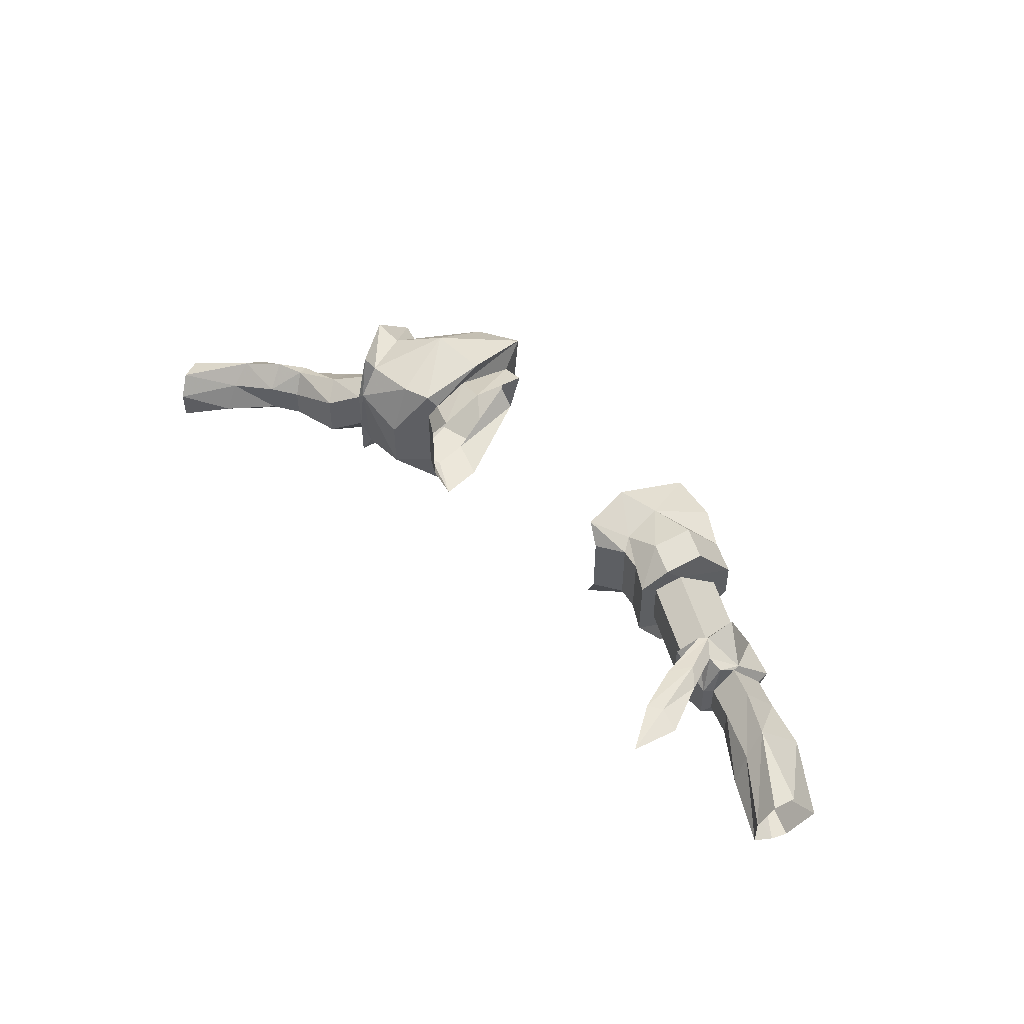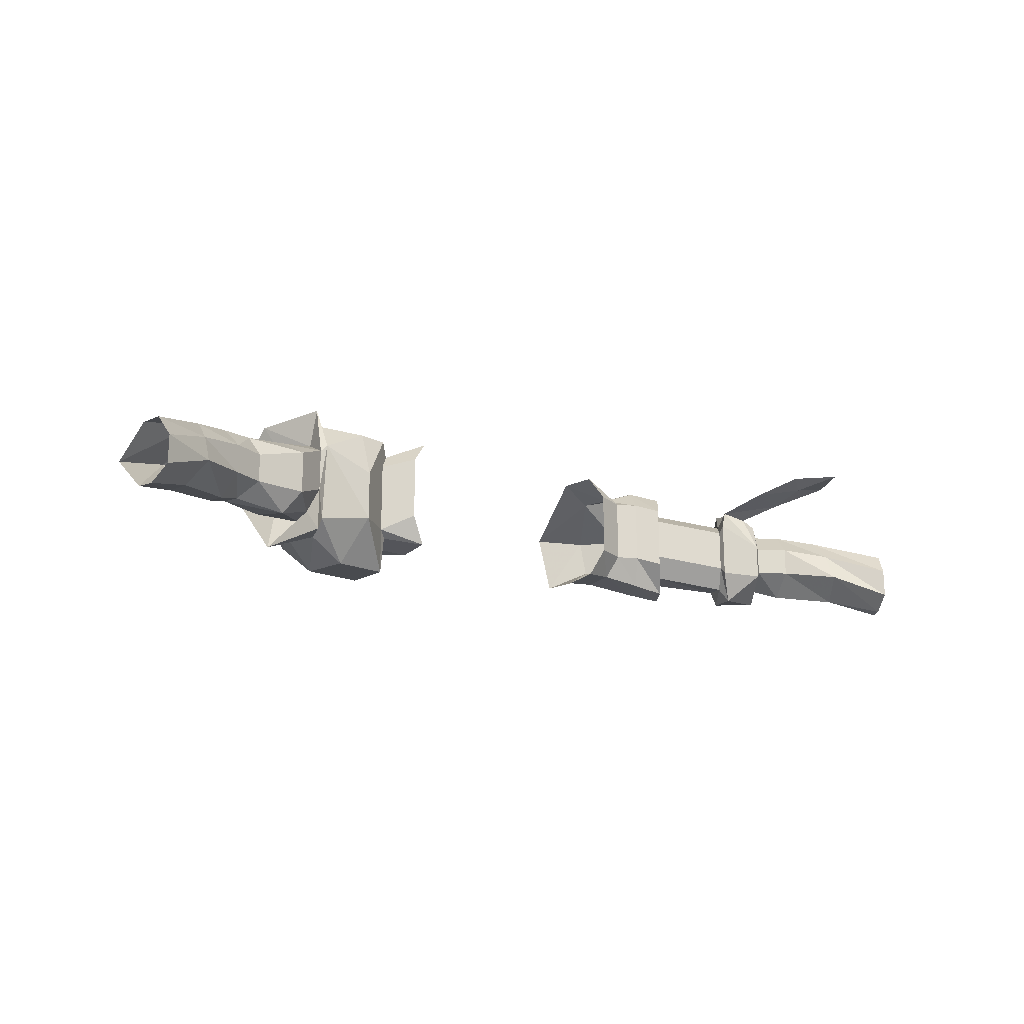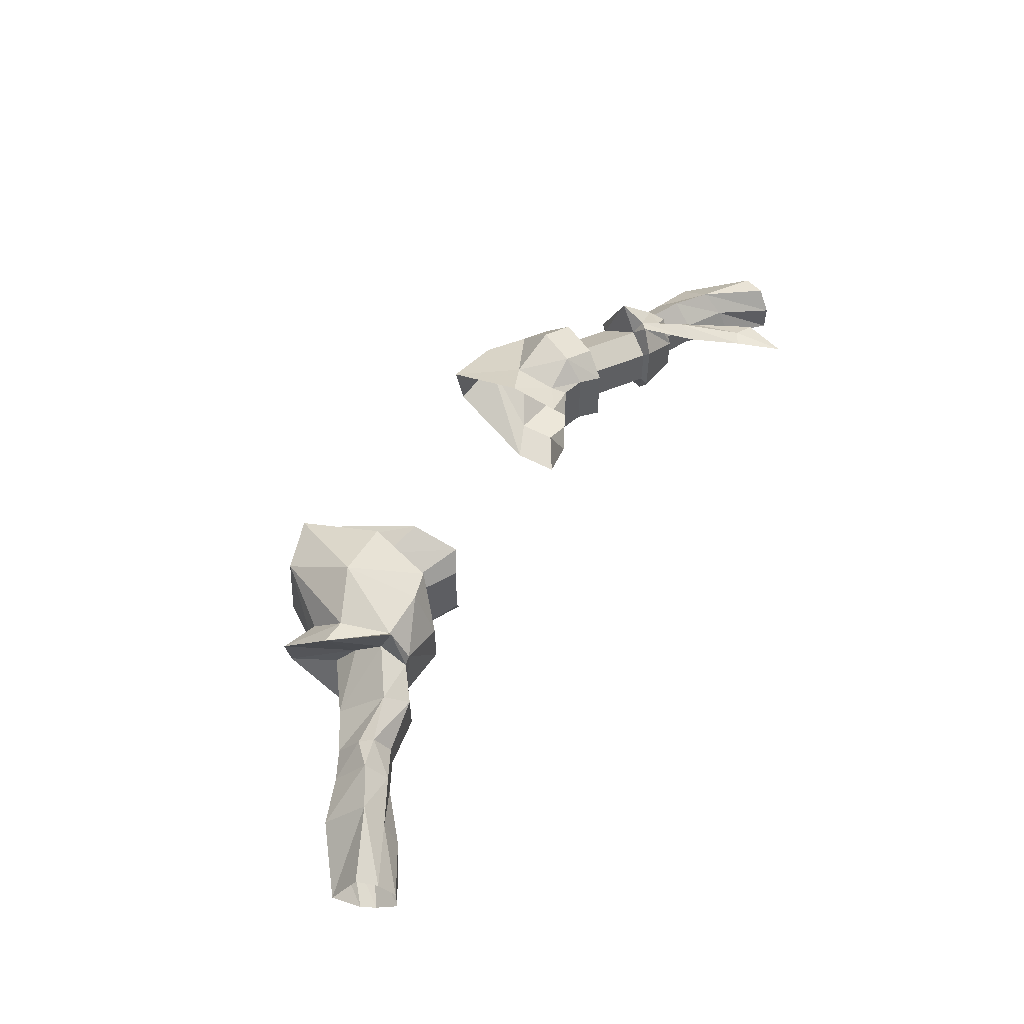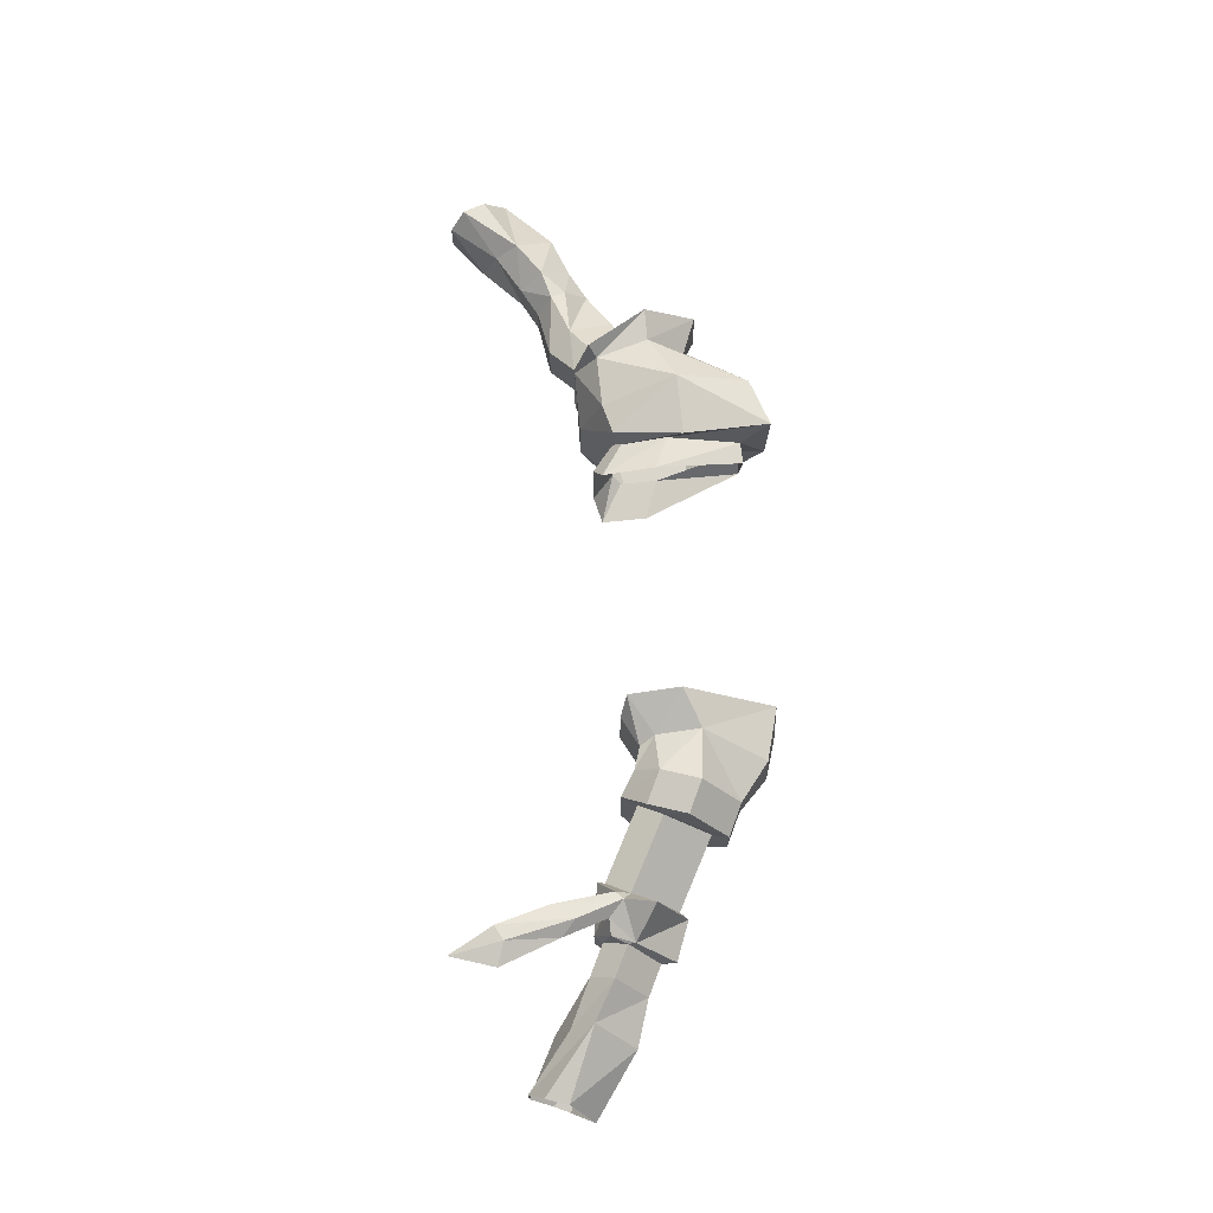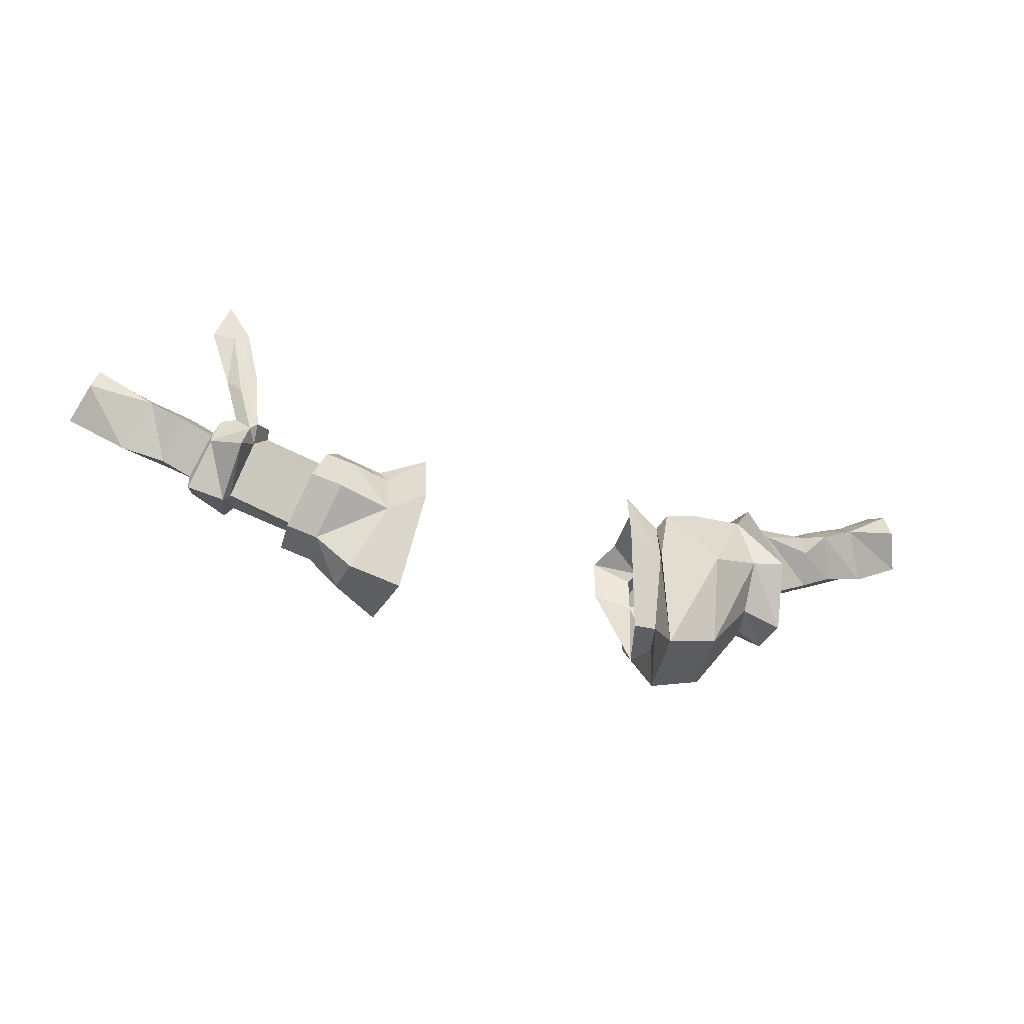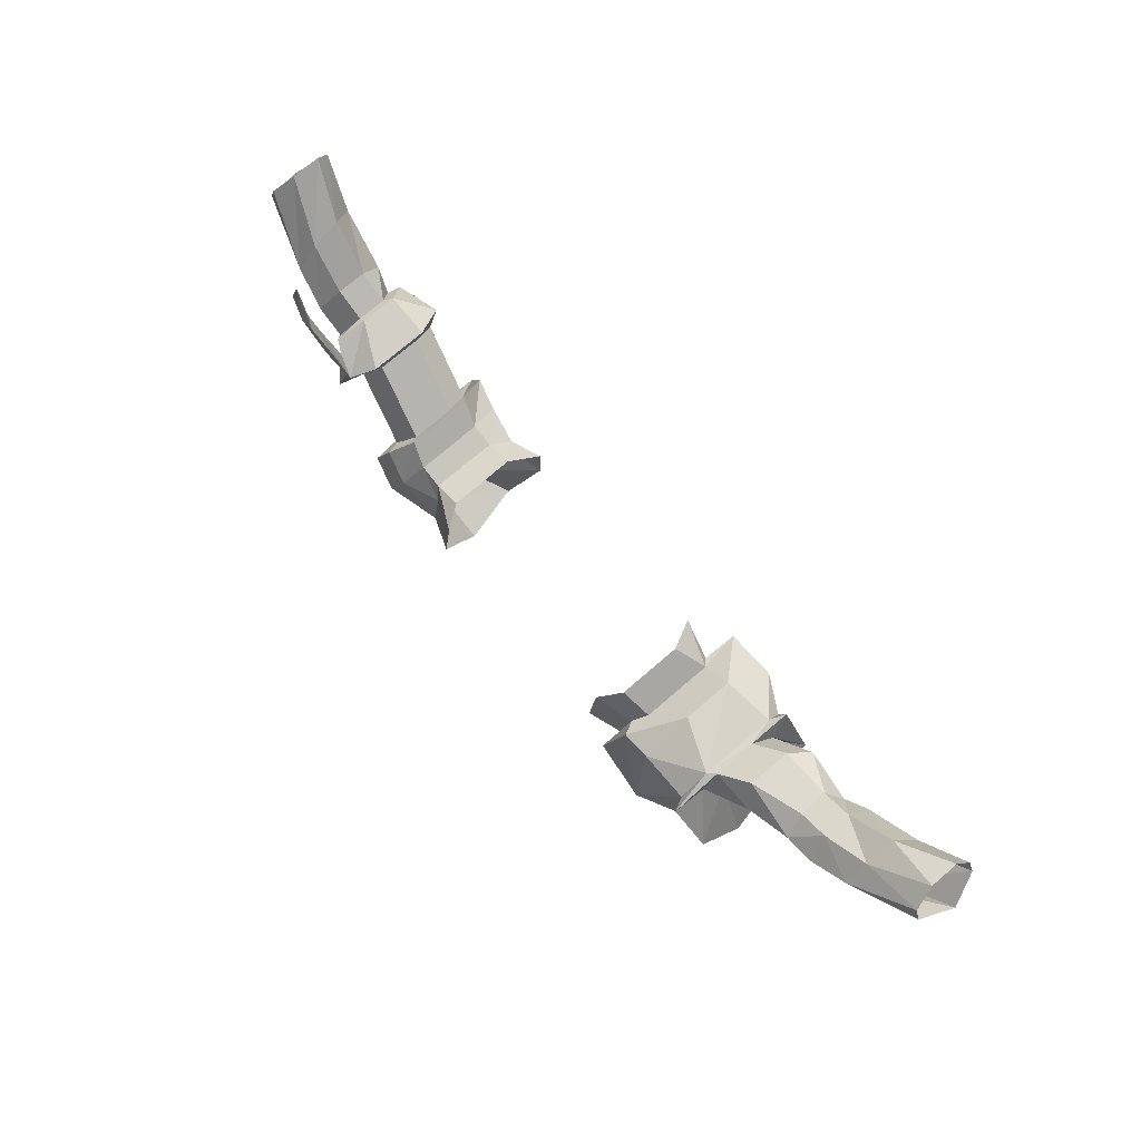
<metadata>
{"format":"obj","ext":"obj","renderer":"f3d","projection":"perspective","resolution":1024,"background":"white","views":[{"elev":48.6,"azim":-137.0,"up":"+Z"},{"elev":-18.9,"azim":149.8,"up":"+Z"},{"elev":55.4,"azim":119.4,"up":"+Z"},{"elev":69.8,"azim":-95.9,"up":"+Z"},{"elev":-40.3,"azim":-15.5,"up":"+Y"},{"elev":74.6,"azim":49.4,"up":"+Y"}]}
</metadata>
<code>
v 0.1484 -1.047 -0.0625
v 0.1172 -0.9453 -0.08594
v 0.1562 -0.9609 -0.07812
v 0.1641 -1.047 -0.03906
v 0.1328 -1.047 0
v 0.1562 -1.047 0
v 0.1172 -0.9531 0.04688
v 0.1562 -0.9688 0.03125
v 0.1172 -0.8984 0.03906
v 0.1562 -0.9219 0.02344
v 0.1641 -0.9141 0.007812
v 0.1328 -0.8906 0.01562
v 0.1328 -0.8906 -0.05469
v 0.1641 -0.9141 -0.07031
v 0.1172 -0.8984 -0.08594
v 0.1562 -0.9219 -0.07812
v 0.1562 -0.9297 -0.1172
v 0.1562 -1 -0.1094
v 0.1719 -1.078 -0.0625
v 0.1641 -1.078 0.02344
v 0.1484 -0.9844 0.05469
v 0.1641 -0.9141 0.03906
v 0.1953 -0.8828 -0.01562
v 0.1953 -0.8828 -0.07031
v 0.2734 -0.9688 -0.03906
v 0.2578 -0.9375 -0.07031
v 0.3203 -0.9141 -0.07812
v 0.3281 -0.9297 -0.03906
v 0.2656 -0.9453 -0.007812
v 0.2969 -1.016 -0.03906
v 0.2891 -0.9531 -0.1016
v 0.2656 -0.8984 -0.07031
v 0.3047 -0.875 -0.08594
v 0.3672 -0.8906 -0.07812
v 0.3672 -0.9062 -0.04688
v 0.3047 -0.8828 0
v 0.2578 -0.9141 0.01562
v 0.2969 -0.9609 0.04688
v 0.3047 -1.016 0
v 0.2656 -1 0
v 0.2734 -1 -0.03906
v 0.2656 -0.9531 -0.08594
v 0.25 -0.9141 -0.09375
v 0.2578 -0.8828 -0.09375
v 0.2578 -0.8828 -0.04688
v 0.2891 -0.8594 -0.0625
v 0.3438 -0.8516 -0.0625
v 0.3594 -0.875 -0.07812
v 0.3828 -0.8594 -0.08594
v 0.3906 -0.875 -0.08594
v 0.3984 -0.8906 -0.04688
v 0.3594 -0.8828 -0.01562
v 0.3516 -0.8672 -0.007812
v 0.2891 -0.8594 -0.01562
v 0.2578 -0.8828 0
v 0.2578 -0.8984 0.05469
v 0.25 -0.9062 0.03906
v 0.2656 -0.9609 0.03906
v 0.2188 -1.062 0.01562
v 0.2266 -1.062 -0.0625
v 0.2188 -0.9922 -0.1094
v 0.2109 -0.9219 -0.1172
v 0.25 -0.8906 -0.07812
v 0.25 -0.8828 0.007812
v 0.3438 -0.8516 -0.03125
v 0.375 -0.8359 -0.03125
v 0.375 -0.8359 -0.0625
v 0.4219 -0.7969 -0.07031
v 0.4375 -0.8203 -0.09375
v 0.4453 -0.8438 -0.09375
v 0.4453 -0.875 -0.05469
v 0.3828 -0.8594 -0.007812
v 0.4219 -0.8359 -0.01562
v 0.4219 -0.8125 -0.03906
v 0.4766 -0.7656 -0.0625
v 0.4766 -0.7656 -0.09375
v 0.4844 -0.7891 -0.1094
v 0.4922 -0.8047 -0.1094
v 0.5078 -0.8281 -0.07812
v 0.4922 -0.8047 -0.03906
v 0.4844 -0.7812 -0.03906
v -0.1172 -0.9453 -0.08594
v -0.1484 -1.047 -0.0625
v -0.1953 -1.031 -0.03906
v -0.1562 -0.9609 -0.07812
v -0.1172 -0.8984 -0.08594
v -0.1562 -0.9219 -0.07812
v -0.1328 -0.8906 -0.05469
v -0.1641 -0.9062 -0.05469
v -0.1328 -0.8906 0.01562
v -0.1641 -0.9062 0.01562
v -0.1172 -0.8984 0.03906
v -0.1562 -0.9219 0.02344
v -0.1172 -0.9531 0.04688
v -0.1562 -0.9688 0.03125
v -0.1328 -1.047 0
v -0.1875 -1.031 0
v -0.2266 -1 0
v -0.2266 -1 -0.03906
v -0.2109 -0.9531 -0.08594
v -0.1953 -0.9141 -0.08594
v -0.1875 -0.8984 -0.05469
v -0.1875 -0.8984 0.01562
v -0.1953 -0.9219 0.03906
v -0.2109 -0.9609 0.04688
v -0.2578 -0.9844 -0.04688
v -0.2422 -0.9375 -0.09375
v -0.2266 -0.9062 -0.09375
v -0.2109 -0.8828 -0.0625
v -0.2109 -0.8828 0.007812
v -0.2266 -0.9062 0.03125
v -0.2422 -0.9453 0.03906
v -0.2578 -0.9844 -0.007812
v -0.25 -0.9688 -0.02344
v -0.2344 -0.9453 -0.07031
v -0.2266 -0.9141 -0.07031
v -0.2188 -0.8984 -0.04688
v -0.2188 -0.8984 0
v -0.2344 -0.9219 0.01562
v -0.3047 -0.8828 0
v -0.3203 -0.9297 -0.03906
v -0.3125 -0.9141 -0.07812
v -0.2969 -0.875 -0.08594
v -0.2891 -0.8594 -0.0625
v -0.2891 -0.8594 -0.01562
v -0.2891 -0.8516 -0.007812
v -0.3047 -0.8672 0.01562
v -0.3125 -0.875 0.01562
v -0.3203 -0.9062 0.02344
v -0.3281 -0.9375 -0.03906
v -0.3203 -0.9141 -0.09375
v -0.3047 -0.8672 -0.1016
v -0.2891 -0.8516 -0.07031
v -0.3359 -0.8438 -0.07031
v -0.3359 -0.8438 -0.03125
v -0.3281 -0.8594 0.007812
v -0.3438 -0.8125 0.01562
v -0.3125 -0.8047 0.02344
v -0.3281 -0.8281 0.02344
v -0.3516 -0.8828 -0.007812
v -0.3672 -0.9219 -0.04688
v -0.3594 -0.8906 -0.09375
v -0.3594 -0.8828 -0.07812
v -0.3672 -0.9062 -0.04688
v -0.3984 -0.8906 -0.04688
v -0.3828 -0.8672 -0.08594
v -0.3438 -0.8516 -0.0625
v -0.3516 -0.875 -0.007812
v -0.3828 -0.8594 -0.007812
v -0.4219 -0.8359 -0.01562
v -0.4453 -0.875 -0.05469
v -0.4375 -0.8281 -0.09375
v -0.375 -0.8359 -0.0625
v -0.3438 -0.8516 -0.03125
v -0.375 -0.8359 -0.03125
v -0.3438 -0.8594 0
v -0.4219 -0.7969 -0.07031
v -0.4219 -0.8125 -0.03906
v -0.4766 -0.7656 -0.0625
v -0.4844 -0.7812 -0.03906
v -0.4922 -0.8047 -0.03906
v -0.5078 -0.8281 -0.07812
v -0.4922 -0.8047 -0.1094
v -0.4844 -0.7891 -0.1094
v -0.4766 -0.7656 -0.09375
v -0.3438 -0.7578 0.03125
v -0.3672 -0.75 0.02344
v -0.3438 -0.7656 0.02344
v -0.3281 -0.75 0.03125
v -0.3516 -0.7031 0.02344
v 0.2109 -0.9844 0.0625
v 0.1953 -0.9062 0.03906
f 1 2 3
f 1 3 4
f 1 4 5
f 5 4 6
f 5 6 7
f 7 6 8
f 7 8 9
f 9 8 10
f 9 10 11
f 9 11 12
f 12 11 13
f 13 11 14
f 13 14 15
f 15 14 16
f 15 16 2
f 2 16 3
f 82 83 84
f 82 84 85
f 82 85 86
f 86 85 87
f 86 87 88
f 88 87 89
f 88 89 90
f 90 89 91
f 90 91 92
f 92 91 93
f 92 93 94
f 94 93 95
f 94 95 96
f 96 95 97
f 96 97 83
f 83 97 84
f 84 97 98
f 84 98 99
f 84 99 85
f 85 99 100
f 85 100 87
f 87 100 101
f 87 101 89
f 89 101 102
f 89 102 91
f 91 102 103
f 91 103 93
f 93 103 104
f 93 104 95
f 95 104 105
f 95 105 98
f 95 98 97
f 3 16 17
f 3 17 18
f 3 18 4
f 4 18 19
f 4 19 6
f 6 19 20
f 6 20 8
f 8 20 21
f 8 21 10
f 10 21 22
f 10 22 11
f 14 17 16
f 25 29 30
f 25 30 31
f 25 31 26
f 26 31 32
f 29 37 38
f 29 38 39
f 29 39 30
f 31 44 32
f 32 44 45
f 37 55 56
f 37 56 38
f 11 22 23
f 11 23 24
f 11 24 14
f 14 24 17
f 30 39 40
f 30 40 41
f 30 41 31
f 31 41 42
f 31 42 43
f 31 43 44
f 38 56 57
f 38 57 58
f 38 58 39
f 39 58 40
f 40 58 59
f 40 59 41
f 41 59 60
f 41 60 42
f 42 60 61
f 42 61 43
f 43 61 62
f 43 62 63
f 43 63 44
f 44 63 45
f 45 63 64
f 45 64 55
f 20 19 60
f 20 60 59
f 20 59 171
f 20 171 21
f 21 171 22
f 22 171 172
f 22 172 23
f 23 172 64
f 23 64 24
f 24 64 63
f 24 63 62
f 24 62 17
f 17 62 61
f 17 61 18
f 18 61 60
f 18 60 19
f 59 58 171
f 171 58 57
f 171 57 172
f 172 57 64
f 64 57 56
f 64 56 55
f 25 26 27
f 25 27 28
f 25 28 29
f 26 32 33
f 26 33 27
f 27 33 34
f 27 34 28
f 28 34 35
f 28 35 36
f 28 36 37
f 28 37 29
f 32 45 46
f 32 46 33
f 33 46 47
f 33 47 48
f 33 48 34
f 34 48 49
f 34 49 50
f 34 50 35
f 35 50 51
f 35 51 52
f 35 52 36
f 36 52 53
f 36 53 54
f 36 54 55
f 36 55 37
f 45 55 54
f 45 54 46
f 46 54 65
f 46 65 47
f 47 65 66
f 47 66 67
f 47 67 48
f 48 67 49
f 49 67 68
f 49 68 69
f 49 69 50
f 50 69 70
f 50 70 51
f 51 70 71
f 51 71 72
f 51 72 52
f 52 72 53
f 53 72 66
f 53 66 65
f 53 65 54
f 72 71 73
f 72 73 66
f 66 73 74
f 66 74 67
f 67 74 68
f 68 74 75
f 68 75 76
f 68 76 69
f 69 76 77
f 69 77 70
f 70 77 78
f 70 78 71
f 71 78 79
f 71 79 73
f 73 79 80
f 73 80 81
f 73 81 74
f 74 81 75
f 114 119 120
f 114 120 121
f 114 121 115
f 115 121 122
f 115 122 116
f 116 122 123
f 116 123 117
f 117 123 124
f 117 124 118
f 118 124 125
f 118 125 119
f 119 125 120
f 143 144 145
f 143 145 146
f 143 146 147
f 144 148 149
f 144 149 145
f 145 149 150
f 145 150 151
f 145 151 146
f 146 151 152
f 146 152 153
f 146 153 147
f 147 153 154
f 154 153 155
f 154 155 149
f 154 149 148
f 153 152 157
f 153 157 155
f 155 157 158
f 155 158 149
f 149 158 150
f 150 158 159
f 150 159 160
f 150 160 161
f 150 161 151
f 151 161 162
f 151 162 152
f 152 162 163
f 152 163 164
f 152 164 157
f 157 164 165
f 157 165 158
f 158 165 159
f 100 99 106
f 100 106 107
f 100 107 101
f 101 107 108
f 101 108 102
f 102 108 109
f 102 109 103
f 103 109 110
f 103 110 104
f 104 110 111
f 104 111 105
f 105 111 112
f 105 112 98
f 98 112 113
f 98 113 99
f 99 113 106
f 106 113 114
f 106 114 107
f 107 114 115
f 107 115 108
f 108 115 116
f 108 116 109
f 109 116 117
f 109 117 110
f 110 117 118
f 110 118 111
f 111 118 119
f 111 119 112
f 112 119 113
f 113 119 114
f 120 125 126
f 120 126 127
f 120 127 128
f 120 128 129
f 120 129 121
f 121 129 130
f 121 130 122
f 122 130 131
f 122 131 123
f 123 131 132
f 123 132 124
f 124 132 133
f 124 133 125
f 125 133 126
f 143 147 134
f 143 134 142
f 143 142 144
f 144 142 141
f 144 141 148
f 147 154 135
f 147 135 134
f 154 148 156
f 154 156 135
f 140 156 148
f 140 148 141
f 126 133 134
f 126 134 135
f 126 135 127
f 127 135 136
f 128 136 140
f 128 140 129
f 129 140 130
f 130 140 141
f 130 141 131
f 131 141 142
f 131 142 132
f 132 142 134
f 132 134 133
f 135 156 136
f 136 156 140
f 127 136 137
f 127 137 138
f 127 138 128
f 128 138 139
f 128 139 136
f 136 139 137
f 137 139 166
f 137 166 167
f 137 167 168
f 137 168 138
f 138 168 169
f 138 169 139
f 139 169 166
f 166 169 170
f 166 170 167
f 167 170 168
f 168 170 169

</code>
